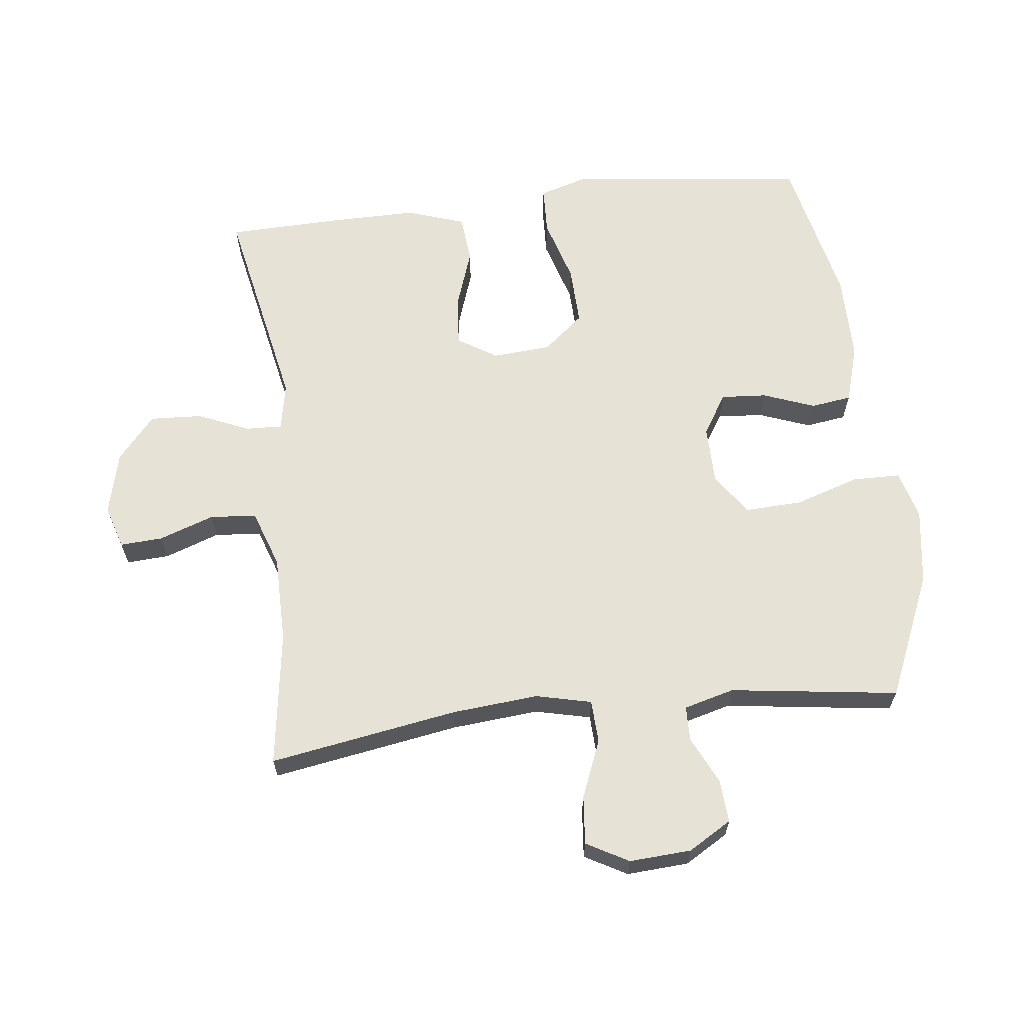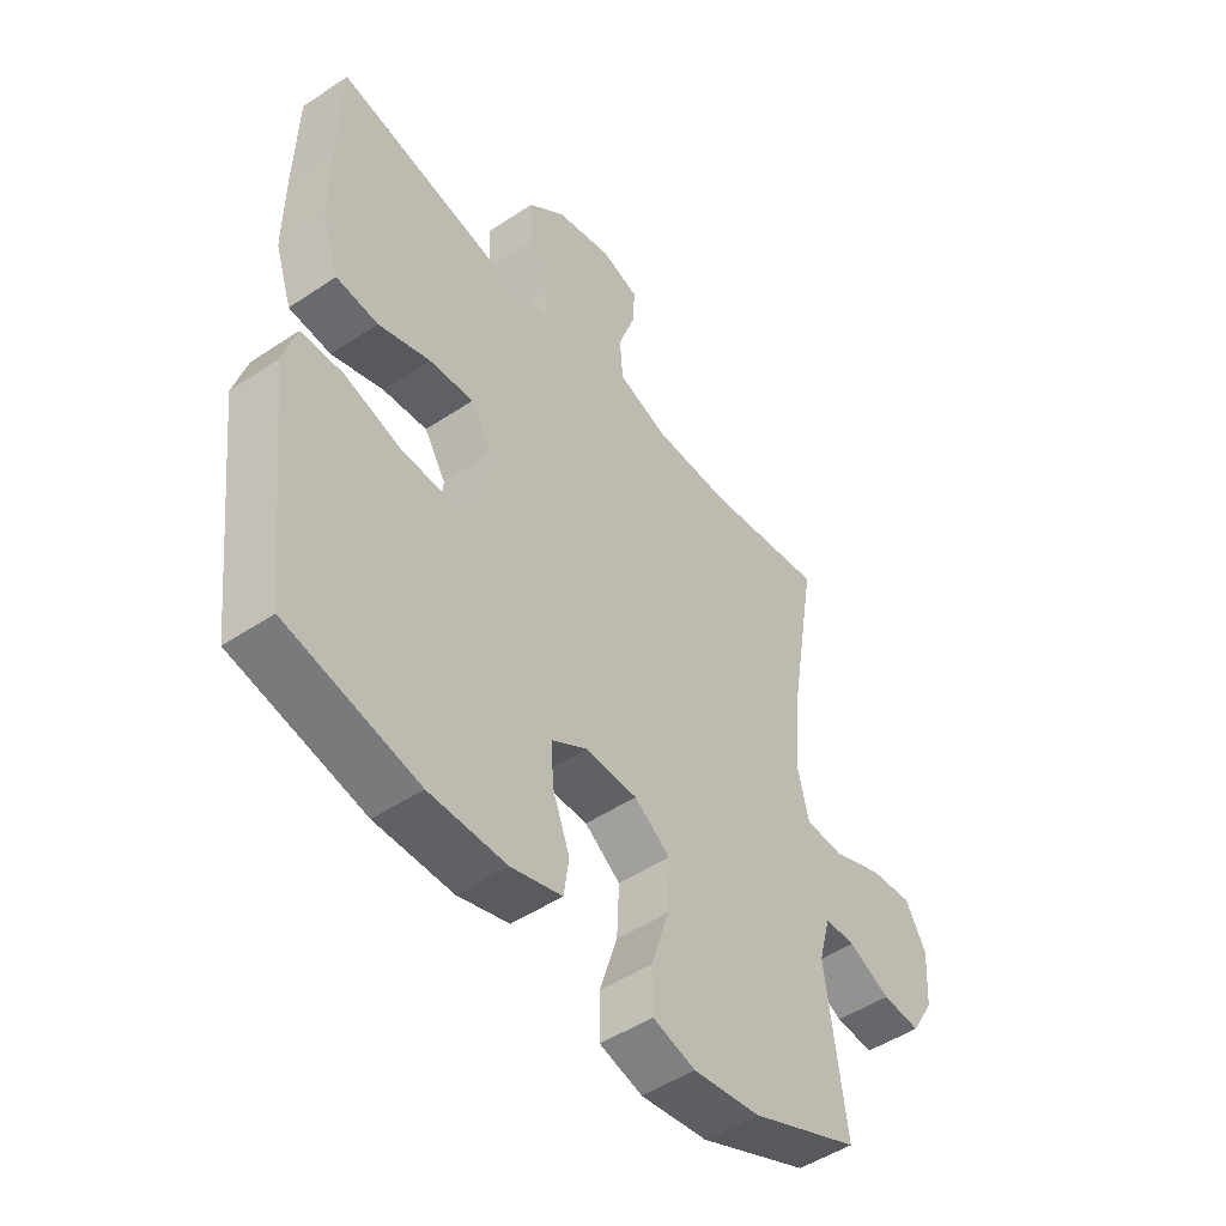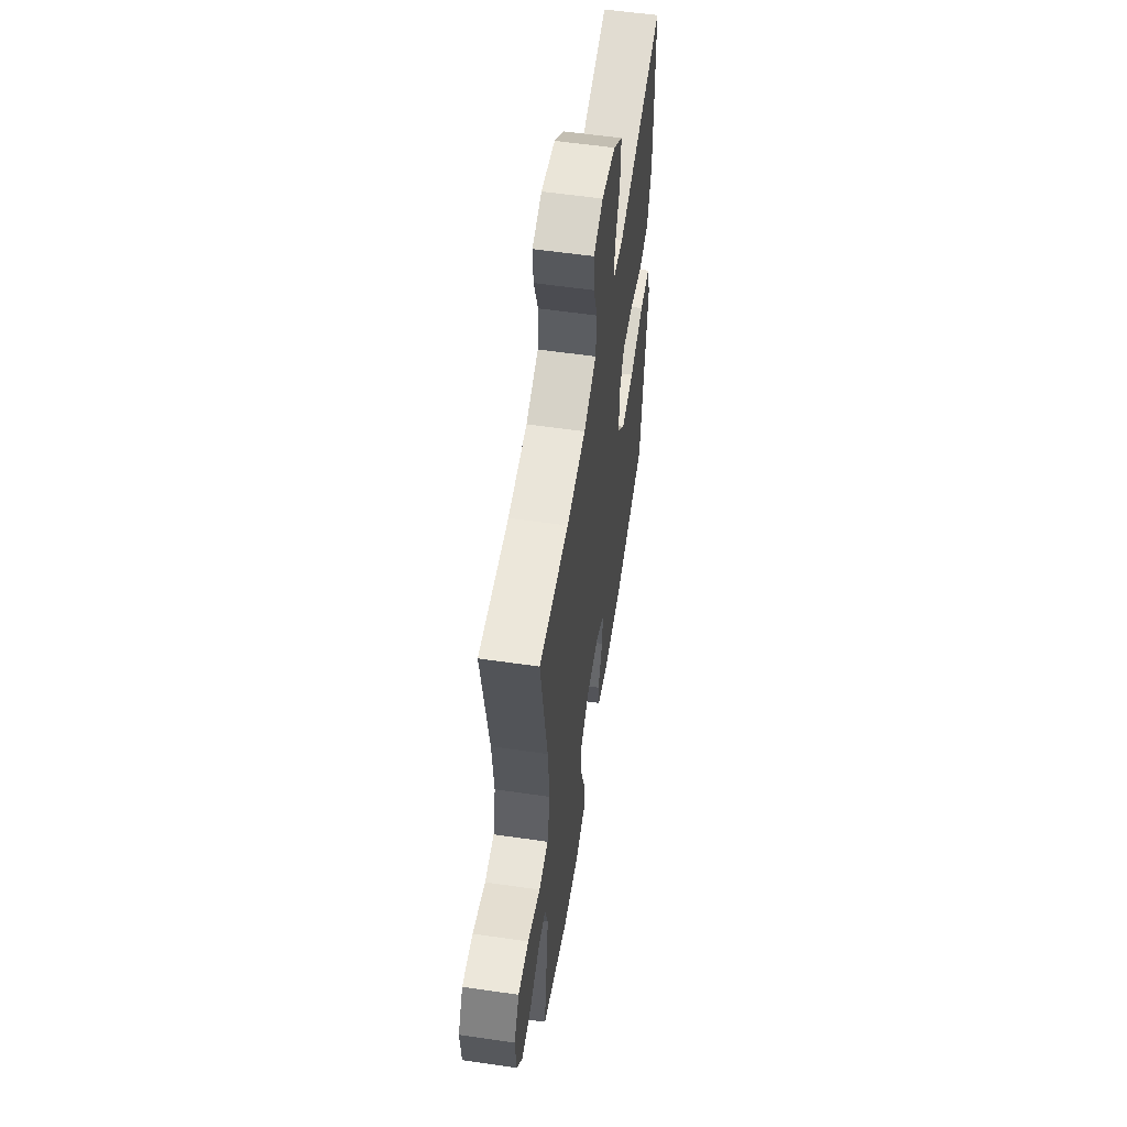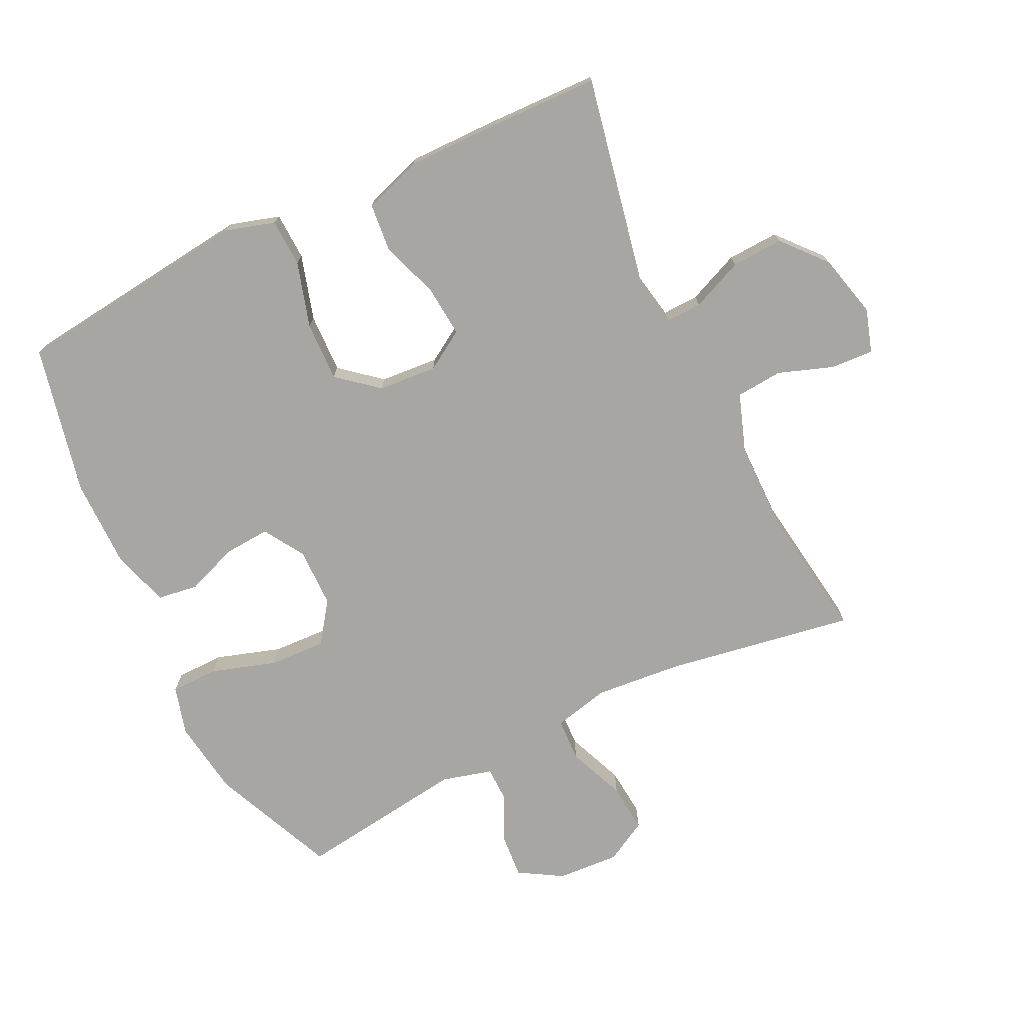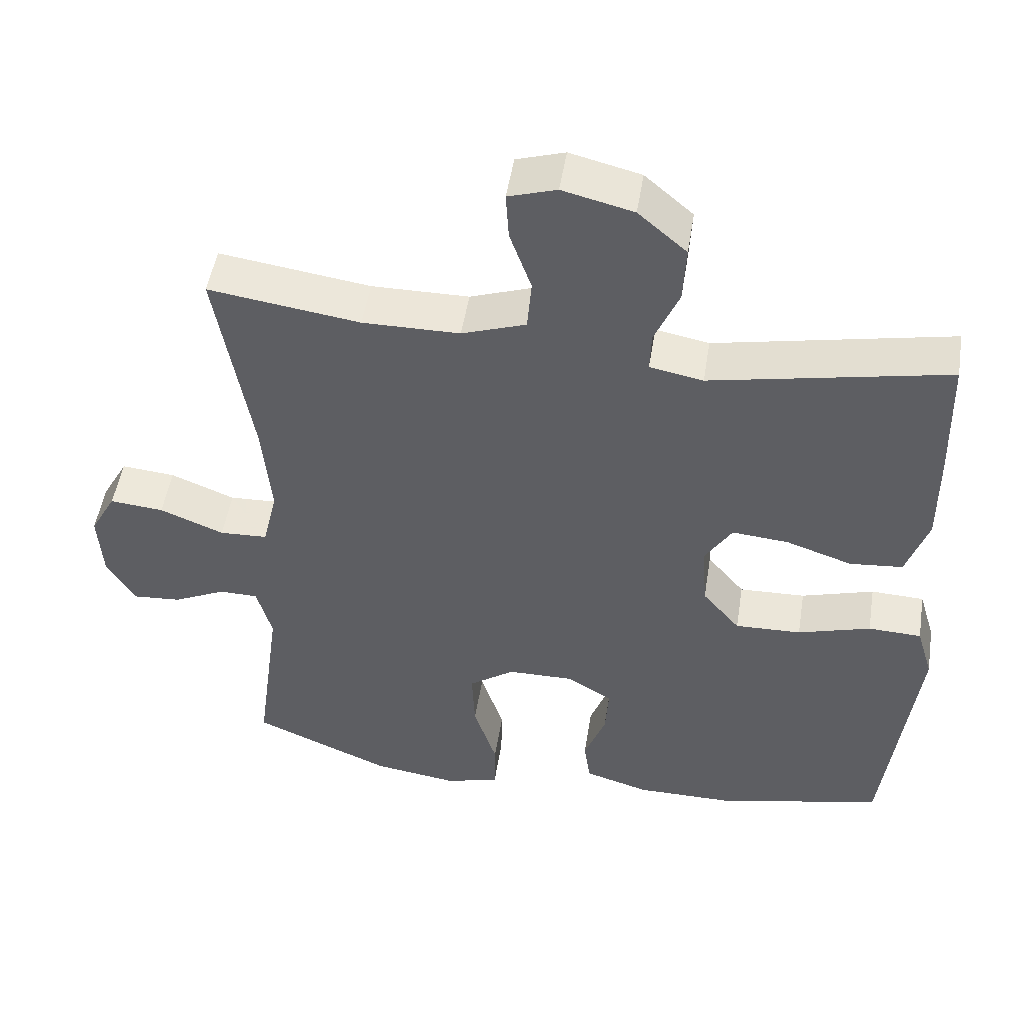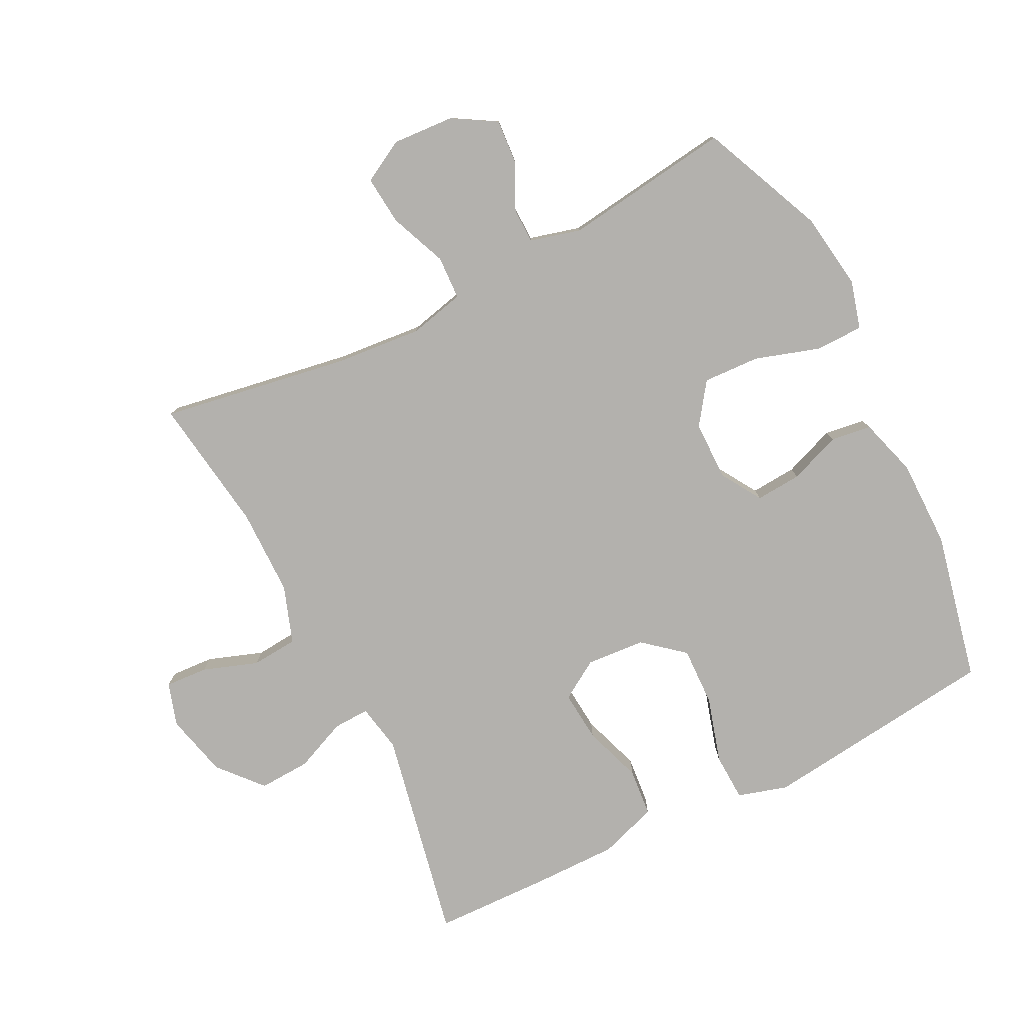
<metadata>
{"format":"obj","ext":"obj","renderer":"f3d","projection":"perspective","resolution":1024,"background":"white","views":[{"elev":64.0,"azim":83.4,"up":"+Y"},{"elev":-49.1,"azim":-53.4,"up":"+Z"},{"elev":57.4,"azim":98.6,"up":"+Z"},{"elev":-74.1,"azim":-64.1,"up":"+Y"},{"elev":49.9,"azim":-171.0,"up":"+Z"},{"elev":-79.2,"azim":116.8,"up":"+Y"}]}
</metadata>
<code>
v 0.5 0.07 0.5
v 0.451 0.07 0.208
v 0.439 0.07 0.074
v 0.459 0.07 -0.012
v 0.526 0.07 -0.015
v 0.615 0.07 0.021
v 0.69 0.07 0.028
v 0.726 0.07 -0.037
v 0.72 0.07 -0.133
v 0.68 0.07 -0.2
v 0.613 0.07 -0.195
v 0.54 0.07 -0.16
v 0.486 0.07 -0.161
v 0.465 0.07 -0.239
v 0.5 0.07 -0.5
v 0.308 0.07 -0.583
v 0.19 0.07 -0.6
v 0.115 0.07 -0.579
v 0.114 0.07 -0.505
v 0.146 0.07 -0.405
v 0.15 0.07 -0.317
v 0.087 0.07 -0.272
v -0.005 0.07 -0.271
v -0.068 0.07 -0.31
v -0.063 0.07 -0.381
v -0.033 0.07 -0.461
v -0.042 0.07 -0.524
v -0.132 0.07 -0.551
v -0.268 0.07 -0.551
v -0.5 0.07 -0.5
v -0.529 0.07 -0.252
v -0.543 0.07 -0.132
v -0.52 0.07 -0.055
v -0.446 0.07 -0.052
v -0.345 0.07 -0.082
v -0.253 0.07 -0.085
v -0.201 0.07 -0.023
v -0.194 0.07 0.068
v -0.232 0.07 0.129
v -0.311 0.07 0.122
v -0.402 0.07 0.091
v -0.476 0.07 0.098
v -0.506 0.07 0.188
v -0.505 0.07 0.323
v -0.5 0.07 0.5
v -0.172 0.07 0.434
v -0.098 0.07 0.448
v -0.1 0.07 0.504
v -0.134 0.07 0.584
v -0.138 0.07 0.664
v -0.071 0.07 0.722
v 0.027 0.07 0.746
v 0.094 0.07 0.725
v 0.09 0.07 0.659
v 0.06 0.07 0.574
v 0.066 0.07 0.502
v 0.155 0.07 0.471
v 0.29 0.07 0.47
v 0.5 0 0.5
v 0.451 0 0.208
v 0.439 0 0.074
v 0.459 0 -0.012
v 0.526 0 -0.015
v 0.615 0 0.021
v 0.69 0 0.028
v 0.726 0 -0.037
v 0.72 0 -0.133
v 0.68 0 -0.2
v 0.613 0 -0.195
v 0.54 0 -0.16
v 0.486 0 -0.161
v 0.465 0 -0.239
v 0.5 0 -0.5
v 0.308 0 -0.583
v 0.19 0 -0.6
v 0.115 0 -0.579
v 0.114 0 -0.505
v 0.146 0 -0.405
v 0.15 0 -0.317
v 0.087 0 -0.272
v -0.005 0 -0.271
v -0.068 0 -0.31
v -0.063 0 -0.381
v -0.033 0 -0.461
v -0.042 0 -0.524
v -0.132 0 -0.551
v -0.268 0 -0.551
v -0.5 0 -0.5
v -0.529 0 -0.252
v -0.543 0 -0.132
v -0.52 0 -0.055
v -0.446 0 -0.052
v -0.345 0 -0.082
v -0.253 0 -0.085
v -0.201 0 -0.023
v -0.194 0 0.068
v -0.232 0 0.129
v -0.311 0 0.122
v -0.402 0 0.091
v -0.476 0 0.098
v -0.506 0 0.188
v -0.505 0 0.323
v -0.5 0 0.5
v -0.172 0 0.434
v -0.098 0 0.448
v -0.1 0 0.504
v -0.134 0 0.584
v -0.138 0 0.664
v -0.071 0 0.722
v 0.027 0 0.746
v 0.094 0 0.725
v 0.09 0 0.659
v 0.06 0 0.574
v 0.066 0 0.502
v 0.155 0 0.471
v 0.29 0 0.47
f 53 54 55
f 52 53 55
f 51 52 55
f 50 51 55
f 49 50 55
f 48 49 55
f 47 48 55 56
f 44 45 46
f 43 44 46
f 42 43 46
f 41 42 46
f 40 41 46
f 39 40 46 47
f 47 56 57
f 39 47 57
f 38 39 57
f 33 34 35
f 32 33 35
f 31 32 35
f 30 31 35
f 29 30 35
f 28 29 35
f 27 28 35
f 26 27 35
f 25 26 35
f 24 25 35 36
f 23 24 36 37
f 18 19 20
f 17 18 20
f 16 17 20
f 15 16 20
f 14 15 20
f 13 14 20 21
f 10 11 12
f 9 10 12
f 8 9 12
f 7 8 12
f 6 7 12
f 5 6 12
f 4 5 12 13
f 13 21 22
f 4 13 22
f 3 4 22
f 58 1 2
f 38 57 58
f 37 38 58
f 23 37 58
f 22 23 58
f 3 22 58
f 2 3 58
f 113 112 111
f 113 111 110
f 113 110 109
f 113 109 108
f 113 108 107
f 113 107 106
f 114 113 106 105
f 104 103 102
f 104 102 101
f 104 101 100
f 104 100 99
f 104 99 98
f 105 104 98 97
f 115 114 105
f 115 105 97
f 115 97 96
f 93 92 91
f 93 91 90
f 93 90 89
f 93 89 88
f 93 88 87
f 93 87 86
f 93 86 85
f 93 85 84
f 93 84 83
f 94 93 83 82
f 95 94 82 81
f 78 77 76
f 78 76 75
f 78 75 74
f 78 74 73
f 78 73 72
f 79 78 72 71
f 70 69 68
f 70 68 67
f 70 67 66
f 70 66 65
f 70 65 64
f 70 64 63
f 71 70 63 62
f 80 79 71
f 80 71 62
f 80 62 61
f 60 59 116
f 116 115 96
f 116 96 95
f 116 95 81
f 116 81 80
f 116 80 61
f 116 61 60
f 1 59 60 2
f 2 60 61 3
f 3 61 62 4
f 4 62 63 5
f 5 63 64 6
f 6 64 65 7
f 7 65 66 8
f 8 66 67 9
f 9 67 68 10
f 10 68 69 11
f 11 69 70 12
f 12 70 71 13
f 13 71 72 14
f 14 72 73 15
f 15 73 74 16
f 16 74 75 17
f 17 75 76 18
f 18 76 77 19
f 19 77 78 20
f 20 78 79 21
f 21 79 80 22
f 22 80 81 23
f 23 81 82 24
f 24 82 83 25
f 25 83 84 26
f 26 84 85 27
f 27 85 86 28
f 28 86 87 29
f 29 87 88 30
f 30 88 89 31
f 31 89 90 32
f 32 90 91 33
f 33 91 92 34
f 34 92 93 35
f 35 93 94 36
f 36 94 95 37
f 37 95 96 38
f 38 96 97 39
f 39 97 98 40
f 40 98 99 41
f 41 99 100 42
f 42 100 101 43
f 43 101 102 44
f 44 102 103 45
f 45 103 104 46
f 46 104 105 47
f 47 105 106 48
f 48 106 107 49
f 49 107 108 50
f 50 108 109 51
f 51 109 110 52
f 52 110 111 53
f 53 111 112 54
f 54 112 113 55
f 55 113 114 56
f 56 114 115 57
f 57 115 116 58
f 58 116 59 1

</code>
